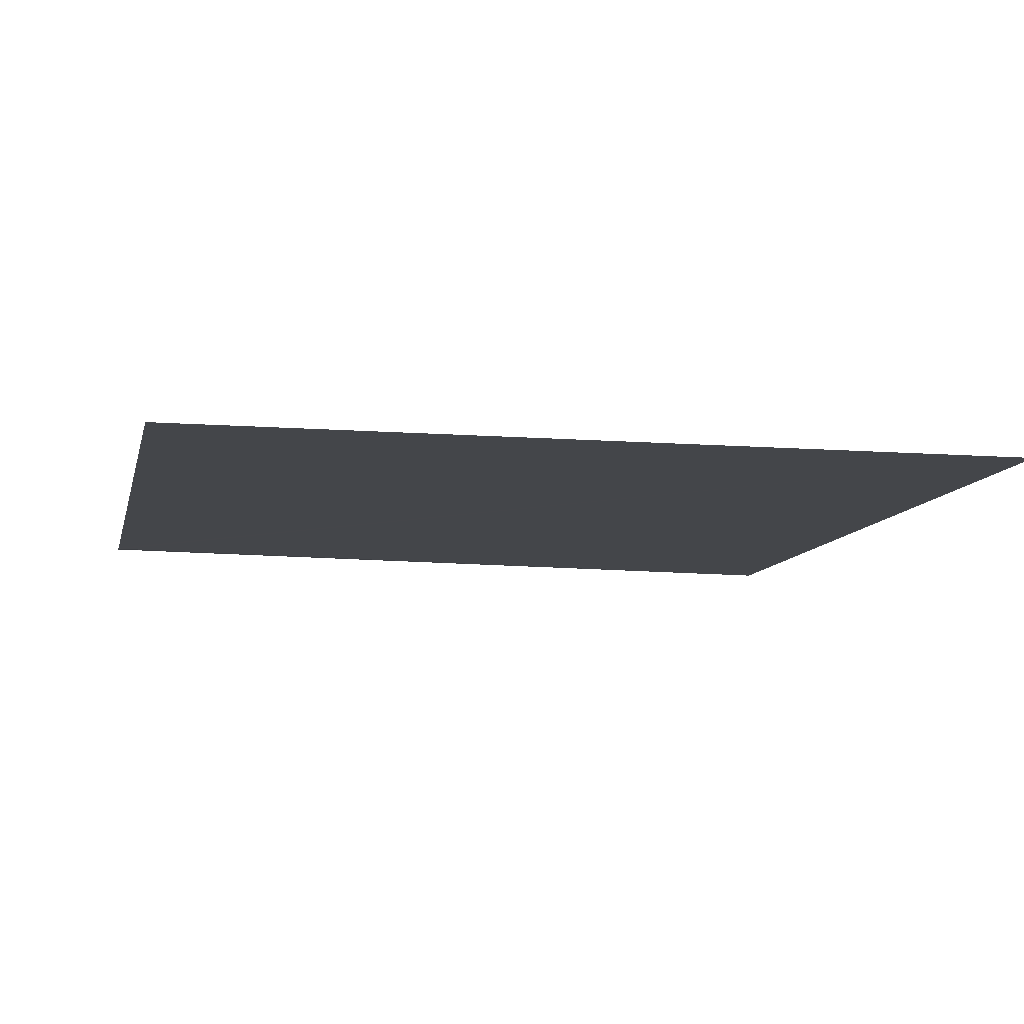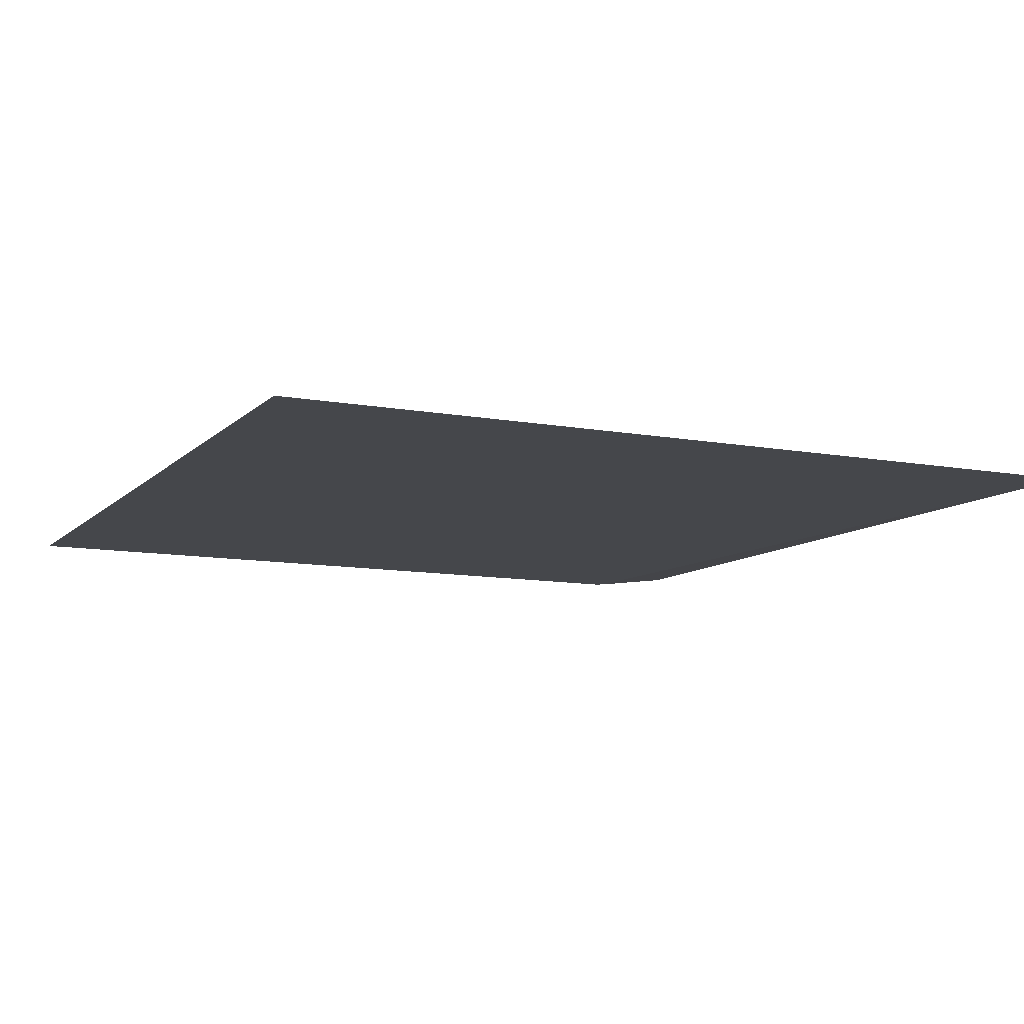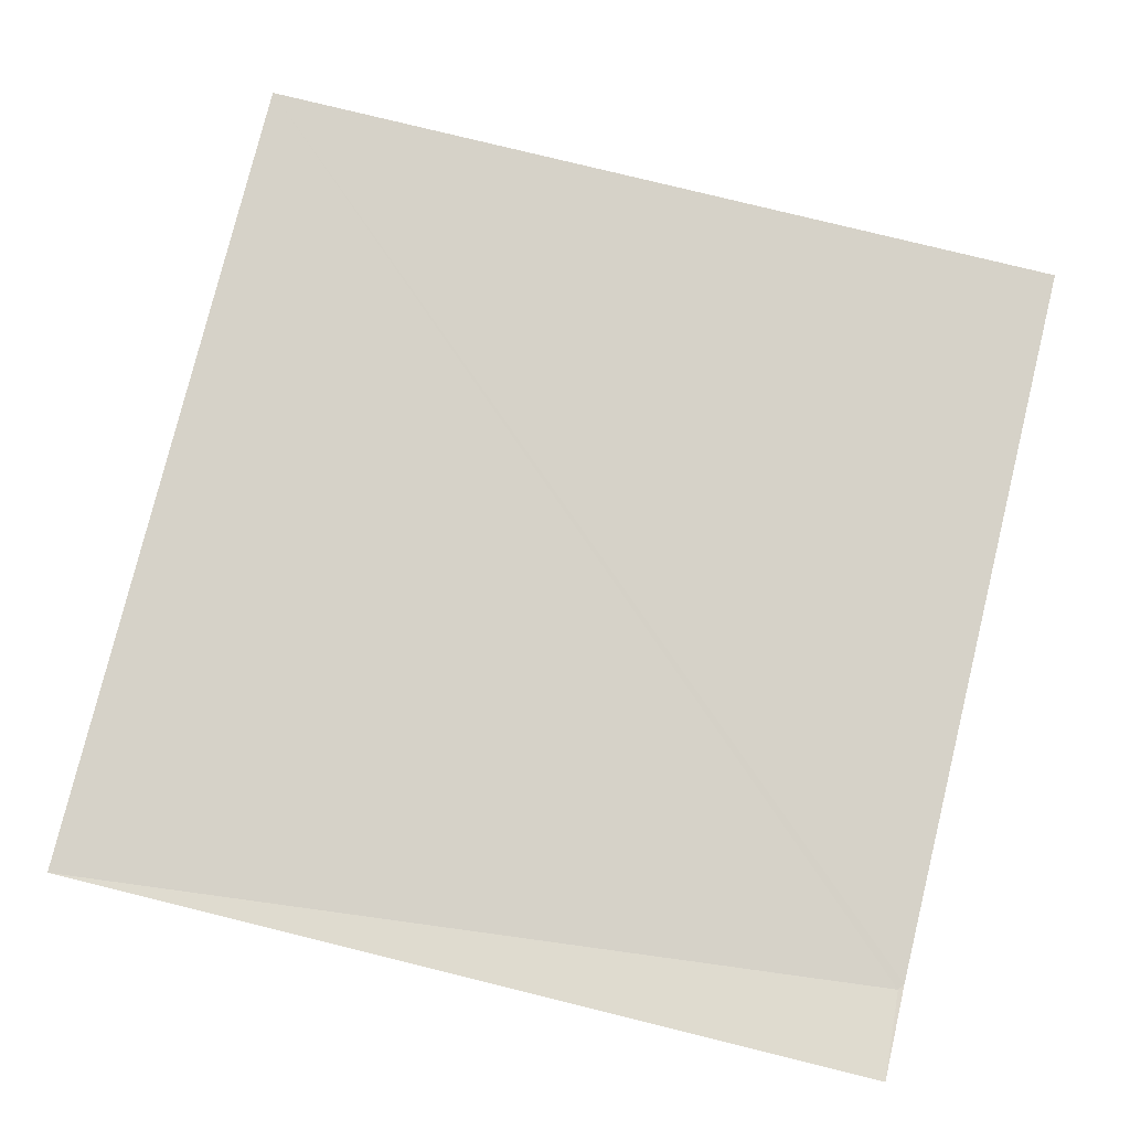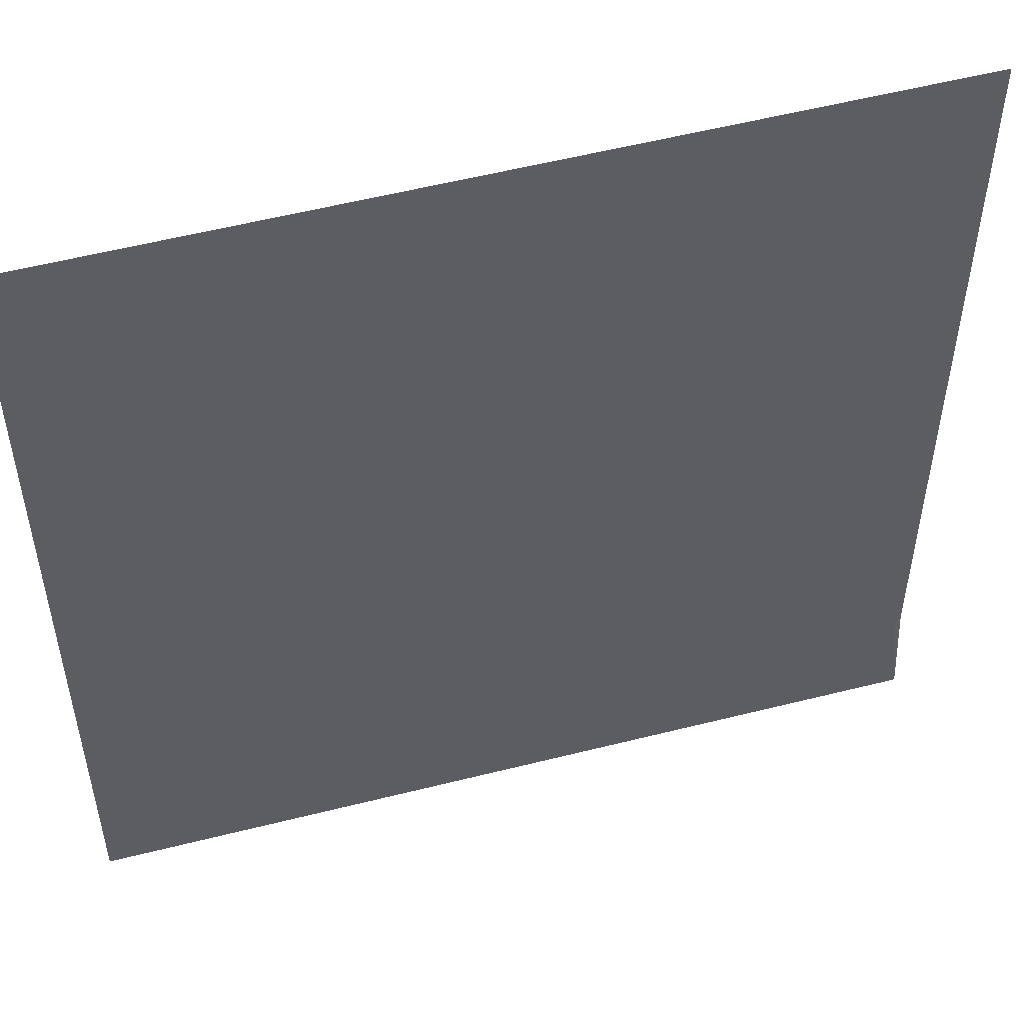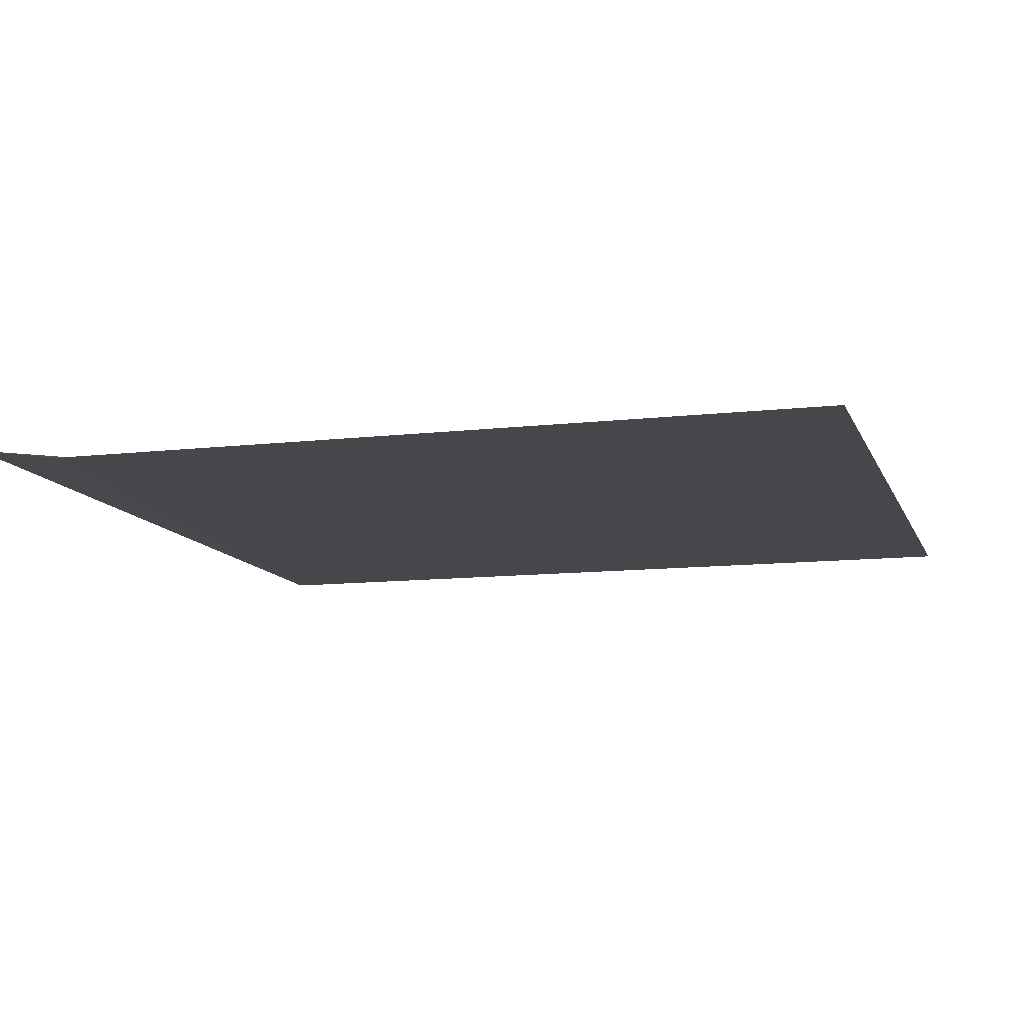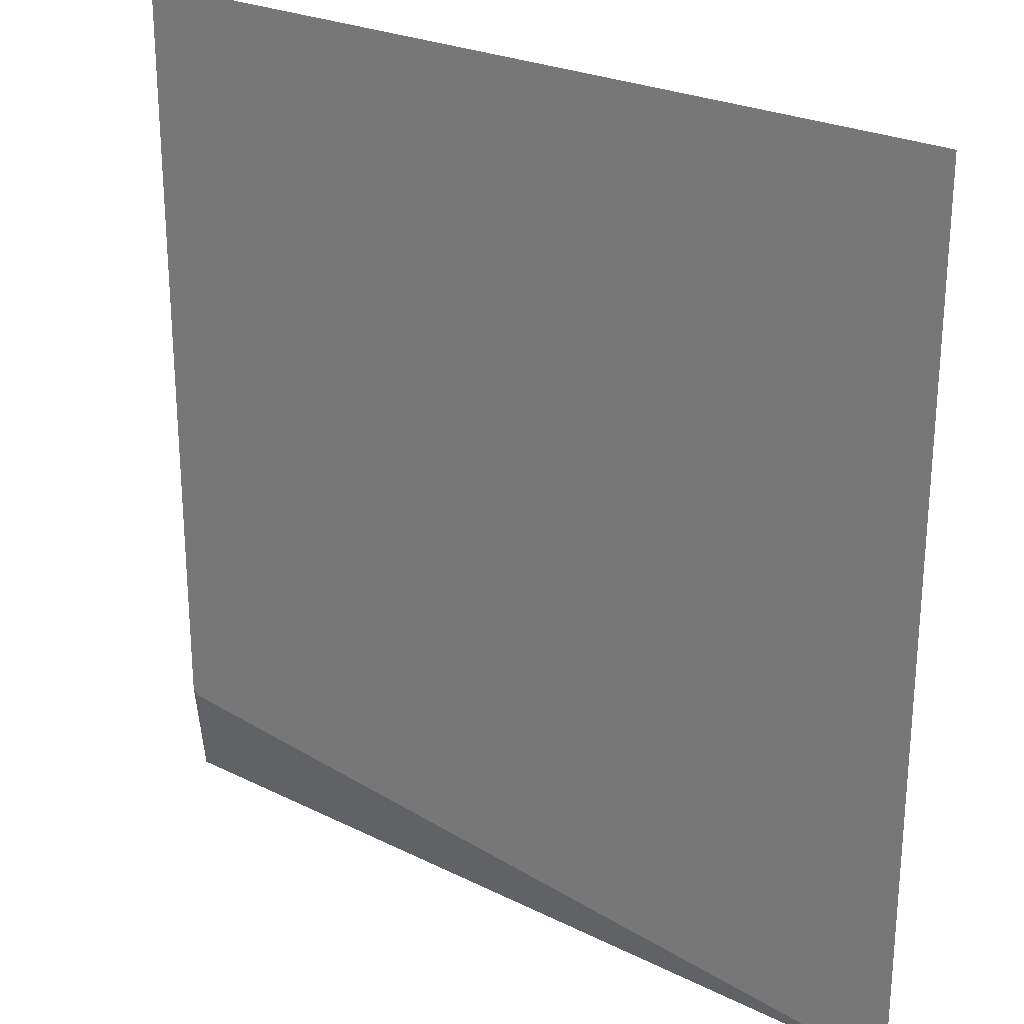
<metadata>
{"format":"obj","ext":"obj","renderer":"f3d","projection":"perspective","resolution":1024,"background":"white","views":[{"elev":-9.6,"azim":-12.4,"up":"+Y"},{"elev":-10.3,"azim":64.8,"up":"+Y"},{"elev":78.4,"azim":-166.2,"up":"+Y"},{"elev":51.2,"azim":164.0,"up":"+Z"},{"elev":-10.8,"azim":-73.9,"up":"+Y"},{"elev":25.3,"azim":38.1,"up":"+Z"}]}
</metadata>
<code>
v 1530 5.114 -3067
v 2041 7.231 -3067
v 1530 4.525 -3520
v 1533 4.504 -3524
v 1530 11.88 -3578
v 2041 6.652 -3578
f 5 4 3
f 5 6 4
f 4 2 3
f 6 2 4
f 1 3 2

</code>
